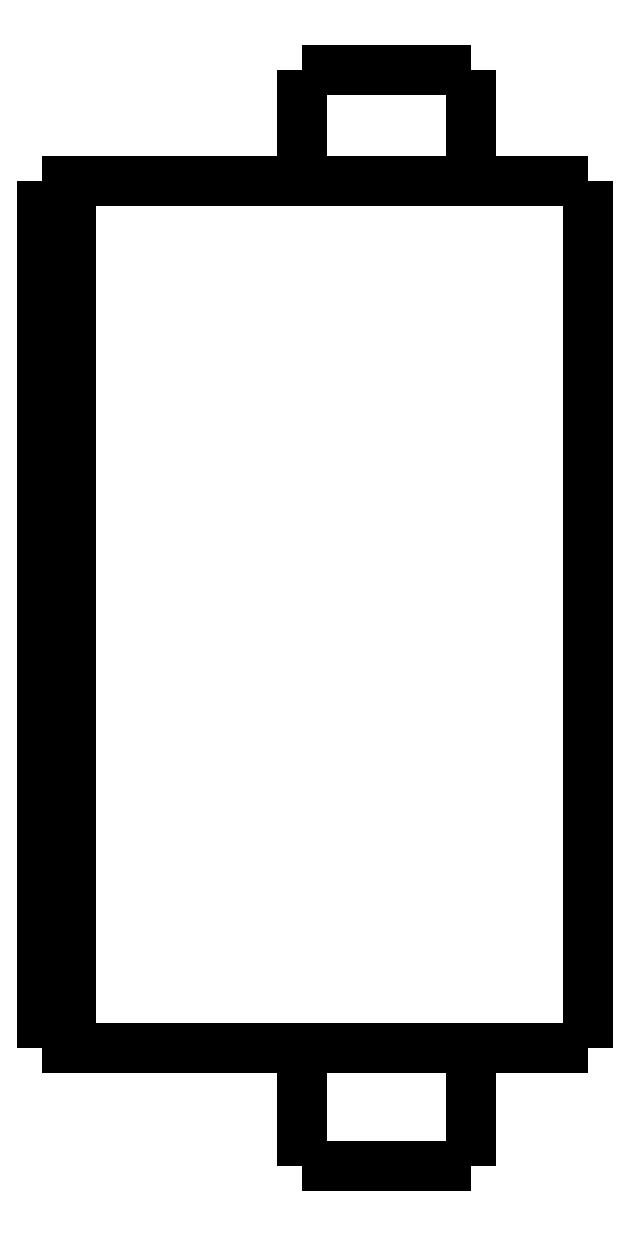
<metadata>
{"format":"dxf","ext":"dxf","renderer":"ezdxf+matplotlib","layout":"modelspace","background":"white","min_lineweight":24,"dpi":150}
</metadata>
<code>
0
SECTION
2
ENTITIES
0
LWPOLYLINE
8
0
90
51
70
0
10
0
20
34.3
10
0
20
33.7
10
0
20
33.09
10
0
20
32.49
10
0
20
31.88
10
0
20
31.28
10
0
20
30.68
10
0
20
30.07
10
0
20
29.47
10
0
20
28.86
10
0
20
28.26
10
0
20
27.66
10
0
20
27.05
10
0
20
26.45
10
0
20
25.84
10
0
20
25.24
10
0
20
24.64
10
0
20
24.03
10
0
20
23.43
10
0
20
22.82
10
0
20
22.22
10
0
20
21.62
10
0
20
21.01
10
0
20
20.41
10
0
20
19.8
10
0
20
19.2
10
0
20
18.6
10
0
20
17.99
10
0
20
17.39
10
0
20
16.78
10
0
20
16.18
10
0
20
15.58
10
0
20
14.97
10
0
20
14.37
10
0
20
13.76
10
0
20
13.16
10
0
20
12.56
10
0
20
11.95
10
0
20
11.35
10
0
20
10.74
10
0
20
10.14
10
0
20
9.536
10
0
20
8.932
10
0
20
8.328
10
0
20
7.724
10
0
20
7.12
10
0
20
6.516
10
0
20
5.912
10
0
20
5.308
10
0
20
4.704
10
0
20
4.1
0
LWPOLYLINE
8
0
90
51
70
0
10
-9.95
20
4.1
10
-9.95
20
4.018
10
-9.95
20
3.936
10
-9.95
20
3.854
10
-9.95
20
3.772
10
-9.95
20
3.69
10
-9.95
20
3.608
10
-9.95
20
3.526
10
-9.95
20
3.444
10
-9.95
20
3.362
10
-9.95
20
3.28
10
-9.95
20
3.198
10
-9.95
20
3.116
10
-9.95
20
3.034
10
-9.95
20
2.952
10
-9.95
20
2.87
10
-9.95
20
2.788
10
-9.95
20
2.706
10
-9.95
20
2.624
10
-9.95
20
2.542
10
-9.95
20
2.46
10
-9.95
20
2.378
10
-9.95
20
2.296
10
-9.95
20
2.214
10
-9.95
20
2.132
10
-9.95
20
2.05
10
-9.95
20
1.968
10
-9.95
20
1.886
10
-9.95
20
1.804
10
-9.95
20
1.722
10
-9.95
20
1.64
10
-9.95
20
1.558
10
-9.95
20
1.476
10
-9.95
20
1.394
10
-9.95
20
1.312
10
-9.95
20
1.23
10
-9.95
20
1.148
10
-9.95
20
1.066
10
-9.95
20
0.984
10
-9.95
20
0.902
10
-9.95
20
0.82
10
-9.95
20
0.738
10
-9.95
20
0.656
10
-9.95
20
0.574
10
-9.95
20
0.492
10
-9.95
20
0.41
10
-9.95
20
0.328
10
-9.95
20
0.246
10
-9.95
20
0.164
10
-9.95
20
0.082
10
-9.95
20
0
0
LWPOLYLINE
8
0
90
51
70
0
10
-4.05
20
4.1
10
-4.05
20
4.018
10
-4.05
20
3.936
10
-4.05
20
3.854
10
-4.05
20
3.772
10
-4.05
20
3.69
10
-4.05
20
3.608
10
-4.05
20
3.526
10
-4.05
20
3.444
10
-4.05
20
3.362
10
-4.05
20
3.28
10
-4.05
20
3.198
10
-4.05
20
3.116
10
-4.05
20
3.034
10
-4.05
20
2.952
10
-4.05
20
2.87
10
-4.05
20
2.788
10
-4.05
20
2.706
10
-4.05
20
2.624
10
-4.05
20
2.542
10
-4.05
20
2.46
10
-4.05
20
2.378
10
-4.05
20
2.296
10
-4.05
20
2.214
10
-4.05
20
2.132
10
-4.05
20
2.05
10
-4.05
20
1.968
10
-4.05
20
1.886
10
-4.05
20
1.804
10
-4.05
20
1.722
10
-4.05
20
1.64
10
-4.05
20
1.558
10
-4.05
20
1.476
10
-4.05
20
1.394
10
-4.05
20
1.312
10
-4.05
20
1.23
10
-4.05
20
1.148
10
-4.05
20
1.066
10
-4.05
20
0.984
10
-4.05
20
0.902
10
-4.05
20
0.82
10
-4.05
20
0.738
10
-4.05
20
0.656
10
-4.05
20
0.574
10
-4.05
20
0.492
10
-4.05
20
0.41
10
-4.05
20
0.328
10
-4.05
20
0.246
10
-4.05
20
0.164
10
-4.05
20
0.082
10
-4.05
20
0
0
LWPOLYLINE
8
0
90
51
70
0
10
-9.95
20
38.2
10
-9.95
20
38.12
10
-9.95
20
38.04
10
-9.95
20
37.97
10
-9.95
20
37.89
10
-9.95
20
37.81
10
-9.95
20
37.73
10
-9.95
20
37.65
10
-9.95
20
37.58
10
-9.95
20
37.5
10
-9.95
20
37.42
10
-9.95
20
37.34
10
-9.95
20
37.26
10
-9.95
20
37.19
10
-9.95
20
37.11
10
-9.95
20
37.03
10
-9.95
20
36.95
10
-9.95
20
36.87
10
-9.95
20
36.8
10
-9.95
20
36.72
10
-9.95
20
36.64
10
-9.95
20
36.56
10
-9.95
20
36.48
10
-9.95
20
36.41
10
-9.95
20
36.33
10
-9.95
20
36.25
10
-9.95
20
36.17
10
-9.95
20
36.09
10
-9.95
20
36.02
10
-9.95
20
35.94
10
-9.95
20
35.86
10
-9.95
20
35.78
10
-9.95
20
35.7
10
-9.95
20
35.63
10
-9.95
20
35.55
10
-9.95
20
35.47
10
-9.95
20
35.39
10
-9.95
20
35.31
10
-9.95
20
35.24
10
-9.95
20
35.16
10
-9.95
20
35.08
10
-9.95
20
35
10
-9.95
20
34.92
10
-9.95
20
34.85
10
-9.95
20
34.77
10
-9.95
20
34.69
10
-9.95
20
34.61
10
-9.95
20
34.53
10
-9.95
20
34.46
10
-9.95
20
34.38
10
-9.95
20
34.3
0
LWPOLYLINE
8
0
90
51
70
0
10
-4.05
20
38.2
10
-4.05
20
38.12
10
-4.05
20
38.04
10
-4.05
20
37.97
10
-4.05
20
37.89
10
-4.05
20
37.81
10
-4.05
20
37.73
10
-4.05
20
37.65
10
-4.05
20
37.58
10
-4.05
20
37.5
10
-4.05
20
37.42
10
-4.05
20
37.34
10
-4.05
20
37.26
10
-4.05
20
37.19
10
-4.05
20
37.11
10
-4.05
20
37.03
10
-4.05
20
36.95
10
-4.05
20
36.87
10
-4.05
20
36.8
10
-4.05
20
36.72
10
-4.05
20
36.64
10
-4.05
20
36.56
10
-4.05
20
36.48
10
-4.05
20
36.41
10
-4.05
20
36.33
10
-4.05
20
36.25
10
-4.05
20
36.17
10
-4.05
20
36.09
10
-4.05
20
36.02
10
-4.05
20
35.94
10
-4.05
20
35.86
10
-4.05
20
35.78
10
-4.05
20
35.7
10
-4.05
20
35.63
10
-4.05
20
35.55
10
-4.05
20
35.47
10
-4.05
20
35.39
10
-4.05
20
35.31
10
-4.05
20
35.24
10
-4.05
20
35.16
10
-4.05
20
35.08
10
-4.05
20
35
10
-4.05
20
34.92
10
-4.05
20
34.85
10
-4.05
20
34.77
10
-4.05
20
34.69
10
-4.05
20
34.61
10
-4.05
20
34.53
10
-4.05
20
34.46
10
-4.05
20
34.38
10
-4.05
20
34.3
0
LWPOLYLINE
8
0
90
51
70
0
10
-13.45
20
34.3
10
-13.27
20
34.3
10
-13.08
20
34.3
10
-12.9
20
34.3
10
-12.69
20
34.3
10
-12.45
20
34.3
10
-12.2
20
34.3
10
-11.96
20
34.3
10
-11.67
20
34.3
10
-11.37
20
34.3
10
-11.07
20
34.3
10
-10.76
20
34.3
10
-10.42
20
34.3
10
-10.08
20
34.3
10
-9.745
20
34.3
10
-9.385
20
34.3
10
-9.018
20
34.3
10
-8.651
20
34.3
10
-8.281
20
34.3
10
-7.9
20
34.3
10
-7.518
20
34.3
10
-7.137
20
34.3
10
-6.755
20
34.3
10
-6.374
20
34.3
10
-5.993
20
34.3
10
-5.611
20
34.3
10
-5.245
20
34.3
10
-4.878
20
34.3
10
-4.512
20
34.3
10
-4.158
20
34.3
10
-3.82
20
34.3
10
-3.483
20
34.3
10
-3.145
20
34.3
10
-2.844
20
34.3
10
-2.548
20
34.3
10
-2.252
20
34.3
10
-1.971
20
34.3
10
-1.729
20
34.3
10
-1.486
20
34.3
10
-1.243
20
34.3
10
-1.045
20
34.3
10
-0.8651
20
34.3
10
-0.6848
20
34.3
10
-0.5144
20
34.3
10
-0.4034
20
34.3
10
-0.2924
20
34.3
10
-0.1814
20
34.3
10
-0.1124
20
34.3
10
-0.07495
20
34.3
10
-0.03748
20
34.3
10
0
20
34.3
0
LWPOLYLINE
8
0
90
51
70
0
10
-13.45
20
4.1
10
-13.27
20
4.1
10
-13.08
20
4.1
10
-12.9
20
4.1
10
-12.69
20
4.1
10
-12.45
20
4.1
10
-12.2
20
4.1
10
-11.96
20
4.1
10
-11.67
20
4.1
10
-11.37
20
4.1
10
-11.07
20
4.1
10
-10.76
20
4.1
10
-10.42
20
4.1
10
-10.08
20
4.1
10
-9.745
20
4.1
10
-9.385
20
4.1
10
-9.018
20
4.1
10
-8.651
20
4.1
10
-8.281
20
4.1
10
-7.9
20
4.1
10
-7.518
20
4.1
10
-7.137
20
4.1
10
-6.755
20
4.1
10
-6.374
20
4.1
10
-5.993
20
4.1
10
-5.611
20
4.1
10
-5.245
20
4.1
10
-4.878
20
4.1
10
-4.512
20
4.1
10
-4.158
20
4.1
10
-3.82
20
4.1
10
-3.483
20
4.1
10
-3.145
20
4.1
10
-2.844
20
4.1
10
-2.548
20
4.1
10
-2.252
20
4.1
10
-1.971
20
4.1
10
-1.729
20
4.1
10
-1.486
20
4.1
10
-1.243
20
4.1
10
-1.045
20
4.1
10
-0.8651
20
4.1
10
-0.6848
20
4.1
10
-0.5144
20
4.1
10
-0.4034
20
4.1
10
-0.2924
20
4.1
10
-0.1814
20
4.1
10
-0.1124
20
4.1
10
-0.07495
20
4.1
10
-0.03748
20
4.1
10
0
20
4.1
0
LWPOLYLINE
8
0
90
51
70
0
10
-18
20
34.3
10
-17.95
20
34.3
10
-17.89
20
34.3
10
-17.84
20
34.3
10
-17.78
20
34.3
10
-17.73
20
34.3
10
-17.67
20
34.3
10
-17.62
20
34.3
10
-17.57
20
34.3
10
-17.51
20
34.3
10
-17.46
20
34.3
10
-17.4
20
34.3
10
-17.35
20
34.3
10
-17.3
20
34.3
10
-17.24
20
34.3
10
-17.19
20
34.3
10
-17.13
20
34.3
10
-17.08
20
34.3
10
-17.02
20
34.3
10
-16.97
20
34.3
10
-16.92
20
34.3
10
-16.86
20
34.3
10
-16.81
20
34.3
10
-16.75
20
34.3
10
-16.7
20
34.3
10
-16.65
20
34.3
10
-16.59
20
34.3
10
-16.54
20
34.3
10
-16.48
20
34.3
10
-16.43
20
34.3
10
-16.37
20
34.3
10
-16.32
20
34.3
10
-16.27
20
34.3
10
-16.21
20
34.3
10
-16.16
20
34.3
10
-16.1
20
34.3
10
-16.05
20
34.3
10
-16
20
34.3
10
-15.94
20
34.3
10
-15.89
20
34.3
10
-15.83
20
34.3
10
-15.78
20
34.3
10
-15.72
20
34.3
10
-15.67
20
34.3
10
-15.62
20
34.3
10
-15.56
20
34.3
10
-15.51
20
34.3
10
-15.45
20
34.3
10
-15.4
20
34.3
10
-15.35
20
34.3
10
-15.29
20
34.3
0
LWPOLYLINE
8
0
90
51
70
0
10
-18
20
34.3
10
-18
20
33.7
10
-18
20
33.09
10
-18
20
32.49
10
-18
20
31.88
10
-18
20
31.28
10
-18
20
30.68
10
-18
20
30.07
10
-18
20
29.47
10
-18
20
28.86
10
-18
20
28.26
10
-18
20
27.66
10
-18
20
27.05
10
-18
20
26.45
10
-18
20
25.84
10
-18
20
25.24
10
-18
20
24.64
10
-18
20
24.03
10
-18
20
23.43
10
-18
20
22.82
10
-18
20
22.22
10
-18
20
21.62
10
-18
20
21.01
10
-18
20
20.41
10
-18
20
19.8
10
-18
20
19.2
10
-18
20
18.6
10
-18
20
17.99
10
-18
20
17.39
10
-18
20
16.78
10
-18
20
16.18
10
-18
20
15.58
10
-18
20
14.97
10
-18
20
14.37
10
-18
20
13.76
10
-18
20
13.16
10
-18
20
12.56
10
-18
20
11.95
10
-18
20
11.35
10
-18
20
10.74
10
-18
20
10.14
10
-18
20
9.536
10
-18
20
8.932
10
-18
20
8.328
10
-18
20
7.724
10
-18
20
7.12
10
-18
20
6.516
10
-18
20
5.912
10
-18
20
5.308
10
-18
20
4.704
10
-18
20
4.1
0
LWPOLYLINE
8
0
90
51
70
0
10
-18
20
4.1
10
-17.95
20
4.1
10
-17.89
20
4.1
10
-17.84
20
4.1
10
-17.78
20
4.1
10
-17.73
20
4.1
10
-17.67
20
4.1
10
-17.62
20
4.1
10
-17.57
20
4.1
10
-17.51
20
4.1
10
-17.46
20
4.1
10
-17.4
20
4.1
10
-17.35
20
4.1
10
-17.3
20
4.1
10
-17.24
20
4.1
10
-17.19
20
4.1
10
-17.13
20
4.1
10
-17.08
20
4.1
10
-17.02
20
4.1
10
-16.97
20
4.1
10
-16.92
20
4.1
10
-16.86
20
4.1
10
-16.81
20
4.1
10
-16.75
20
4.1
10
-16.7
20
4.1
10
-16.65
20
4.1
10
-16.59
20
4.1
10
-16.54
20
4.1
10
-16.48
20
4.1
10
-16.43
20
4.1
10
-16.37
20
4.1
10
-16.32
20
4.1
10
-16.27
20
4.1
10
-16.21
20
4.1
10
-16.16
20
4.1
10
-16.1
20
4.1
10
-16.05
20
4.1
10
-16
20
4.1
10
-15.94
20
4.1
10
-15.89
20
4.1
10
-15.83
20
4.1
10
-15.78
20
4.1
10
-15.72
20
4.1
10
-15.67
20
4.1
10
-15.62
20
4.1
10
-15.56
20
4.1
10
-15.51
20
4.1
10
-15.45
20
4.1
10
-15.4
20
4.1
10
-15.35
20
4.1
10
-15.29
20
4.1
0
LWPOLYLINE
8
0
90
51
70
0
10
-19
20
4.1
10
-19
20
4.704
10
-19
20
5.308
10
-19
20
5.912
10
-19
20
6.516
10
-19
20
7.12
10
-19
20
7.724
10
-19
20
8.328
10
-19
20
8.932
10
-19
20
9.536
10
-19
20
10.14
10
-19
20
10.74
10
-19
20
11.35
10
-19
20
11.95
10
-19
20
12.56
10
-19
20
13.16
10
-19
20
13.76
10
-19
20
14.37
10
-19
20
14.97
10
-19
20
15.58
10
-19
20
16.18
10
-19
20
16.78
10
-19
20
17.39
10
-19
20
17.99
10
-19
20
18.6
10
-19
20
19.2
10
-19
20
19.8
10
-19
20
20.41
10
-19
20
21.01
10
-19
20
21.62
10
-19
20
22.22
10
-19
20
22.82
10
-19
20
23.43
10
-19
20
24.03
10
-19
20
24.64
10
-19
20
25.24
10
-19
20
25.84
10
-19
20
26.45
10
-19
20
27.05
10
-19
20
27.66
10
-19
20
28.26
10
-19
20
28.86
10
-19
20
29.47
10
-19
20
30.07
10
-19
20
30.68
10
-19
20
31.28
10
-19
20
31.88
10
-19
20
32.49
10
-19
20
33.09
10
-19
20
33.7
10
-19
20
34.3
0
LWPOLYLINE
8
0
90
51
70
0
10
-19
20
34.3
10
-18.98
20
34.3
10
-18.96
20
34.3
10
-18.94
20
34.3
10
-18.92
20
34.3
10
-18.9
20
34.3
10
-18.88
20
34.3
10
-18.86
20
34.3
10
-18.84
20
34.3
10
-18.82
20
34.3
10
-18.8
20
34.3
10
-18.78
20
34.3
10
-18.76
20
34.3
10
-18.74
20
34.3
10
-18.72
20
34.3
10
-18.7
20
34.3
10
-18.68
20
34.3
10
-18.66
20
34.3
10
-18.64
20
34.3
10
-18.62
20
34.3
10
-18.6
20
34.3
10
-18.58
20
34.3
10
-18.56
20
34.3
10
-18.54
20
34.3
10
-18.52
20
34.3
10
-18.5
20
34.3
10
-18.48
20
34.3
10
-18.46
20
34.3
10
-18.44
20
34.3
10
-18.42
20
34.3
10
-18.4
20
34.3
10
-18.38
20
34.3
10
-18.36
20
34.3
10
-18.34
20
34.3
10
-18.32
20
34.3
10
-18.3
20
34.3
10
-18.28
20
34.3
10
-18.26
20
34.3
10
-18.24
20
34.3
10
-18.22
20
34.3
10
-18.2
20
34.3
10
-18.18
20
34.3
10
-18.16
20
34.3
10
-18.14
20
34.3
10
-18.12
20
34.3
10
-18.1
20
34.3
10
-18.08
20
34.3
10
-18.06
20
34.3
10
-18.04
20
34.3
10
-18.02
20
34.3
10
-18
20
34.3
0
LWPOLYLINE
8
0
90
51
70
0
10
-15.29
20
34.3
10
-15.24
20
34.3
10
-15.2
20
34.3
10
-15.15
20
34.3
10
-15.1
20
34.3
10
-15.06
20
34.3
10
-15.01
20
34.3
10
-14.97
20
34.3
10
-14.92
20
34.3
10
-14.87
20
34.3
10
-14.83
20
34.3
10
-14.78
20
34.3
10
-14.74
20
34.3
10
-14.69
20
34.3
10
-14.65
20
34.3
10
-14.6
20
34.3
10
-14.56
20
34.3
10
-14.52
20
34.3
10
-14.47
20
34.3
10
-14.43
20
34.3
10
-14.39
20
34.3
10
-14.35
20
34.3
10
-14.31
20
34.3
10
-14.27
20
34.3
10
-14.23
20
34.3
10
-14.19
20
34.3
10
-14.15
20
34.3
10
-14.11
20
34.3
10
-14.07
20
34.3
10
-14.04
20
34.3
10
-14
20
34.3
10
-13.96
20
34.3
10
-13.93
20
34.3
10
-13.9
20
34.3
10
-13.86
20
34.3
10
-13.83
20
34.3
10
-13.8
20
34.3
10
-13.77
20
34.3
10
-13.74
20
34.3
10
-13.71
20
34.3
10
-13.68
20
34.3
10
-13.65
20
34.3
10
-13.63
20
34.3
10
-13.6
20
34.3
10
-13.58
20
34.3
10
-13.55
20
34.3
10
-13.53
20
34.3
10
-13.51
20
34.3
10
-13.49
20
34.3
10
-13.47
20
34.3
10
-13.45
20
34.3
0
LWPOLYLINE
8
0
90
51
70
0
10
-18
20
4.1
10
-18.02
20
4.1
10
-18.04
20
4.1
10
-18.06
20
4.1
10
-18.08
20
4.1
10
-18.1
20
4.1
10
-18.12
20
4.1
10
-18.14
20
4.1
10
-18.16
20
4.1
10
-18.18
20
4.1
10
-18.2
20
4.1
10
-18.22
20
4.1
10
-18.24
20
4.1
10
-18.26
20
4.1
10
-18.28
20
4.1
10
-18.3
20
4.1
10
-18.32
20
4.1
10
-18.34
20
4.1
10
-18.36
20
4.1
10
-18.38
20
4.1
10
-18.4
20
4.1
10
-18.42
20
4.1
10
-18.44
20
4.1
10
-18.46
20
4.1
10
-18.48
20
4.1
10
-18.5
20
4.1
10
-18.52
20
4.1
10
-18.54
20
4.1
10
-18.56
20
4.1
10
-18.58
20
4.1
10
-18.6
20
4.1
10
-18.62
20
4.1
10
-18.64
20
4.1
10
-18.66
20
4.1
10
-18.68
20
4.1
10
-18.7
20
4.1
10
-18.72
20
4.1
10
-18.74
20
4.1
10
-18.76
20
4.1
10
-18.78
20
4.1
10
-18.8
20
4.1
10
-18.82
20
4.1
10
-18.84
20
4.1
10
-18.86
20
4.1
10
-18.88
20
4.1
10
-18.9
20
4.1
10
-18.92
20
4.1
10
-18.94
20
4.1
10
-18.96
20
4.1
10
-18.98
20
4.1
10
-19
20
4.1
0
LWPOLYLINE
8
0
90
51
70
0
10
-13.45
20
4.1
10
-13.47
20
4.1
10
-13.49
20
4.1
10
-13.51
20
4.1
10
-13.53
20
4.1
10
-13.55
20
4.1
10
-13.58
20
4.1
10
-13.6
20
4.1
10
-13.63
20
4.1
10
-13.65
20
4.1
10
-13.68
20
4.1
10
-13.71
20
4.1
10
-13.74
20
4.1
10
-13.77
20
4.1
10
-13.8
20
4.1
10
-13.83
20
4.1
10
-13.86
20
4.1
10
-13.9
20
4.1
10
-13.93
20
4.1
10
-13.96
20
4.1
10
-14
20
4.1
10
-14.04
20
4.1
10
-14.07
20
4.1
10
-14.11
20
4.1
10
-14.15
20
4.1
10
-14.19
20
4.1
10
-14.23
20
4.1
10
-14.27
20
4.1
10
-14.31
20
4.1
10
-14.35
20
4.1
10
-14.39
20
4.1
10
-14.43
20
4.1
10
-14.47
20
4.1
10
-14.52
20
4.1
10
-14.56
20
4.1
10
-14.6
20
4.1
10
-14.65
20
4.1
10
-14.69
20
4.1
10
-14.74
20
4.1
10
-14.78
20
4.1
10
-14.83
20
4.1
10
-14.87
20
4.1
10
-14.92
20
4.1
10
-14.97
20
4.1
10
-15.01
20
4.1
10
-15.06
20
4.1
10
-15.1
20
4.1
10
-15.15
20
4.1
10
-15.2
20
4.1
10
-15.24
20
4.1
10
-15.29
20
4.1
0
LWPOLYLINE
8
0
90
51
70
0
10
-4.05
20
0
10
-4.055
20
0
10
-4.06
20
0
10
-4.066
20
0
10
-4.075
20
0
10
-4.091
20
0
10
-4.106
20
0
10
-4.122
20
0
10
-4.146
20
0
10
-4.172
20
0
10
-4.197
20
0
10
-4.226
20
0
10
-4.261
20
0
10
-4.297
20
0
10
-4.332
20
0
10
-4.374
20
0
10
-4.419
20
0
10
-4.464
20
0
10
-4.51
20
0
10
-4.563
20
0
10
-4.617
20
0
10
-4.671
20
0
10
-4.729
20
0
10
-4.791
20
0
10
-4.852
20
0
10
-4.914
20
0
10
-4.983
20
0
10
-5.052
20
0
10
-5.121
20
0
10
-5.193
20
0
10
-5.269
20
0
10
-5.344
20
0
10
-5.42
20
0
10
-5.5
20
0
10
-5.581
20
0
10
-5.662
20
0
10
-5.744
20
0
10
-5.83
20
0
10
-5.916
20
0
10
-6.001
20
0
10
-6.089
20
0
10
-6.178
20
0
10
-6.267
20
0
10
-6.357
20
0
10
-6.448
20
0
10
-6.539
20
0
10
-6.631
20
0
10
-6.723
20
0
10
-6.815
20
0
10
-6.908
20
0
10
-7
20
0
0
LWPOLYLINE
8
0
90
51
70
0
10
-7
20
0
10
-7.092
20
0
10
-7.185
20
0
10
-7.277
20
0
10
-7.369
20
0
10
-7.461
20
0
10
-7.552
20
0
10
-7.643
20
0
10
-7.733
20
0
10
-7.822
20
0
10
-7.911
20
0
10
-7.999
20
0
10
-8.084
20
0
10
-8.17
20
0
10
-8.256
20
0
10
-8.338
20
0
10
-8.419
20
0
10
-8.5
20
0
10
-8.58
20
0
10
-8.656
20
0
10
-8.731
20
0
10
-8.807
20
0
10
-8.879
20
0
10
-8.948
20
0
10
-9.017
20
0
10
-9.086
20
0
10
-9.148
20
0
10
-9.209
20
0
10
-9.271
20
0
10
-9.329
20
0
10
-9.383
20
0
10
-9.437
20
0
10
-9.49
20
0
10
-9.536
20
0
10
-9.581
20
0
10
-9.626
20
0
10
-9.668
20
0
10
-9.703
20
0
10
-9.739
20
0
10
-9.774
20
0
10
-9.803
20
0
10
-9.828
20
0
10
-9.854
20
0
10
-9.878
20
0
10
-9.894
20
0
10
-9.909
20
0
10
-9.925
20
0
10
-9.934
20
0
10
-9.94
20
0
10
-9.945
20
0
10
-9.95
20
0
0
LWPOLYLINE
8
0
90
51
70
0
10
-4.05
20
38.2
10
-4.055
20
38.2
10
-4.06
20
38.2
10
-4.066
20
38.2
10
-4.075
20
38.2
10
-4.091
20
38.2
10
-4.106
20
38.2
10
-4.122
20
38.2
10
-4.146
20
38.2
10
-4.172
20
38.2
10
-4.197
20
38.2
10
-4.226
20
38.2
10
-4.261
20
38.2
10
-4.297
20
38.2
10
-4.332
20
38.2
10
-4.374
20
38.2
10
-4.419
20
38.2
10
-4.464
20
38.2
10
-4.51
20
38.2
10
-4.563
20
38.2
10
-4.617
20
38.2
10
-4.671
20
38.2
10
-4.729
20
38.2
10
-4.791
20
38.2
10
-4.852
20
38.2
10
-4.914
20
38.2
10
-4.983
20
38.2
10
-5.052
20
38.2
10
-5.121
20
38.2
10
-5.193
20
38.2
10
-5.269
20
38.2
10
-5.344
20
38.2
10
-5.42
20
38.2
10
-5.5
20
38.2
10
-5.581
20
38.2
10
-5.662
20
38.2
10
-5.744
20
38.2
10
-5.83
20
38.2
10
-5.916
20
38.2
10
-6.001
20
38.2
10
-6.089
20
38.2
10
-6.178
20
38.2
10
-6.267
20
38.2
10
-6.357
20
38.2
10
-6.448
20
38.2
10
-6.539
20
38.2
10
-6.631
20
38.2
10
-6.723
20
38.2
10
-6.815
20
38.2
10
-6.908
20
38.2
10
-7
20
38.2
0
LWPOLYLINE
8
0
90
51
70
0
10
-7
20
38.2
10
-7.092
20
38.2
10
-7.185
20
38.2
10
-7.277
20
38.2
10
-7.369
20
38.2
10
-7.461
20
38.2
10
-7.552
20
38.2
10
-7.643
20
38.2
10
-7.733
20
38.2
10
-7.822
20
38.2
10
-7.911
20
38.2
10
-7.999
20
38.2
10
-8.084
20
38.2
10
-8.17
20
38.2
10
-8.256
20
38.2
10
-8.338
20
38.2
10
-8.419
20
38.2
10
-8.5
20
38.2
10
-8.58
20
38.2
10
-8.656
20
38.2
10
-8.731
20
38.2
10
-8.807
20
38.2
10
-8.879
20
38.2
10
-8.948
20
38.2
10
-9.017
20
38.2
10
-9.086
20
38.2
10
-9.148
20
38.2
10
-9.209
20
38.2
10
-9.271
20
38.2
10
-9.329
20
38.2
10
-9.383
20
38.2
10
-9.437
20
38.2
10
-9.49
20
38.2
10
-9.536
20
38.2
10
-9.581
20
38.2
10
-9.626
20
38.2
10
-9.668
20
38.2
10
-9.703
20
38.2
10
-9.739
20
38.2
10
-9.774
20
38.2
10
-9.803
20
38.2
10
-9.828
20
38.2
10
-9.854
20
38.2
10
-9.878
20
38.2
10
-9.894
20
38.2
10
-9.909
20
38.2
10
-9.925
20
38.2
10
-9.934
20
38.2
10
-9.94
20
38.2
10
-9.945
20
38.2
10
-9.95
20
38.2
0
ENDSEC
0
EOF

</code>
